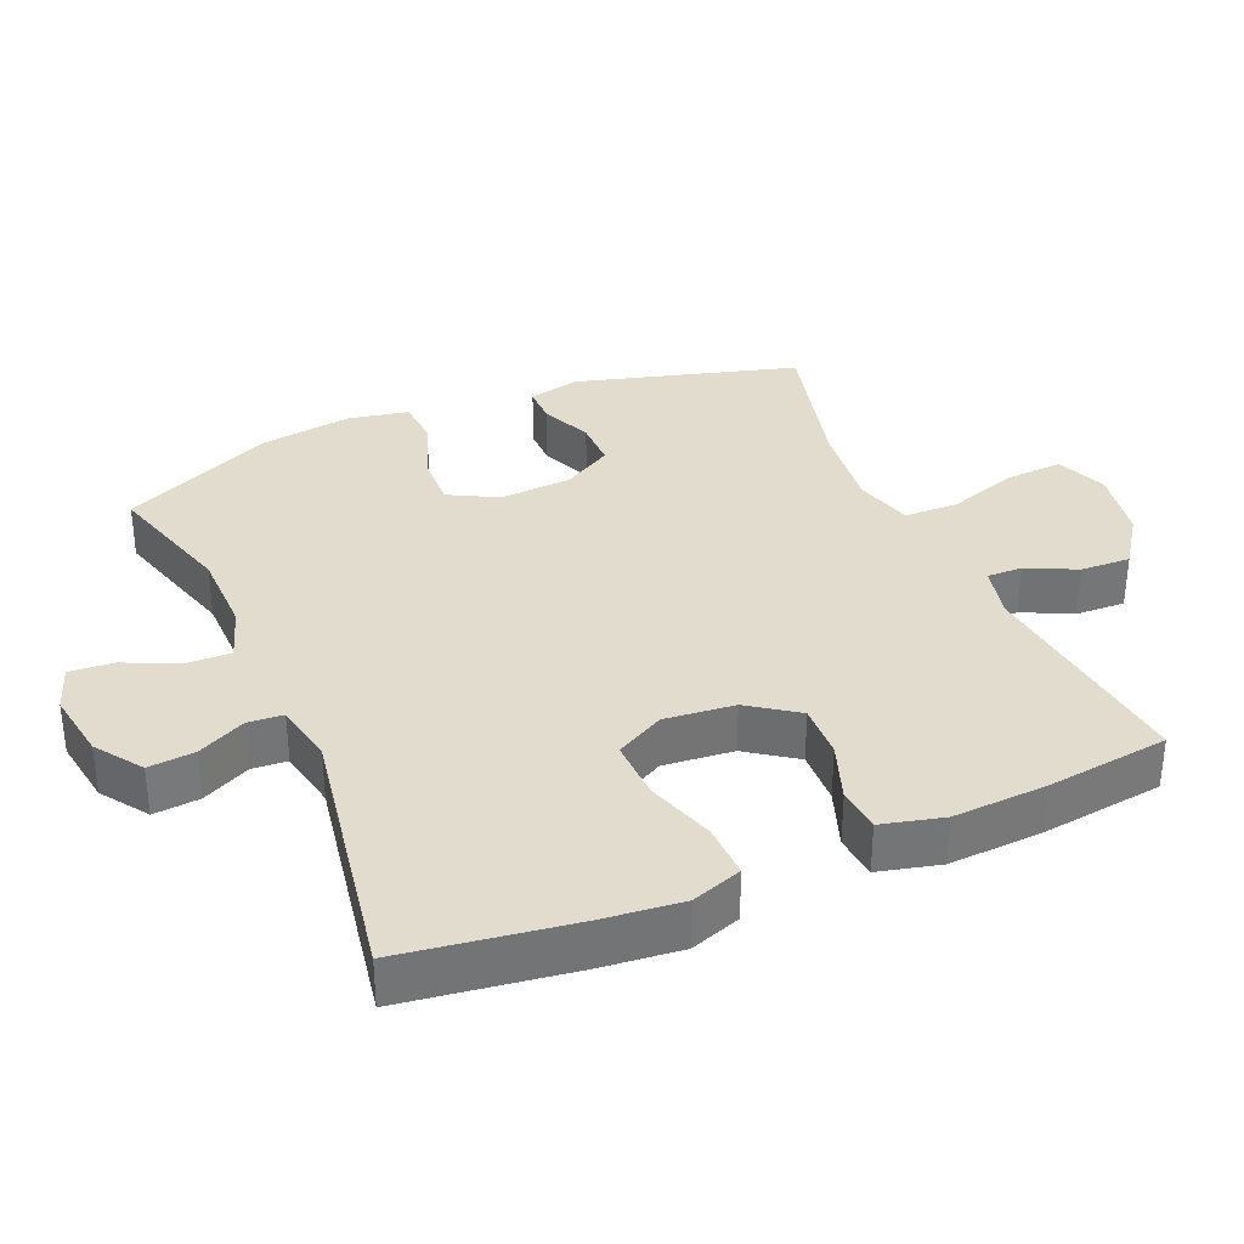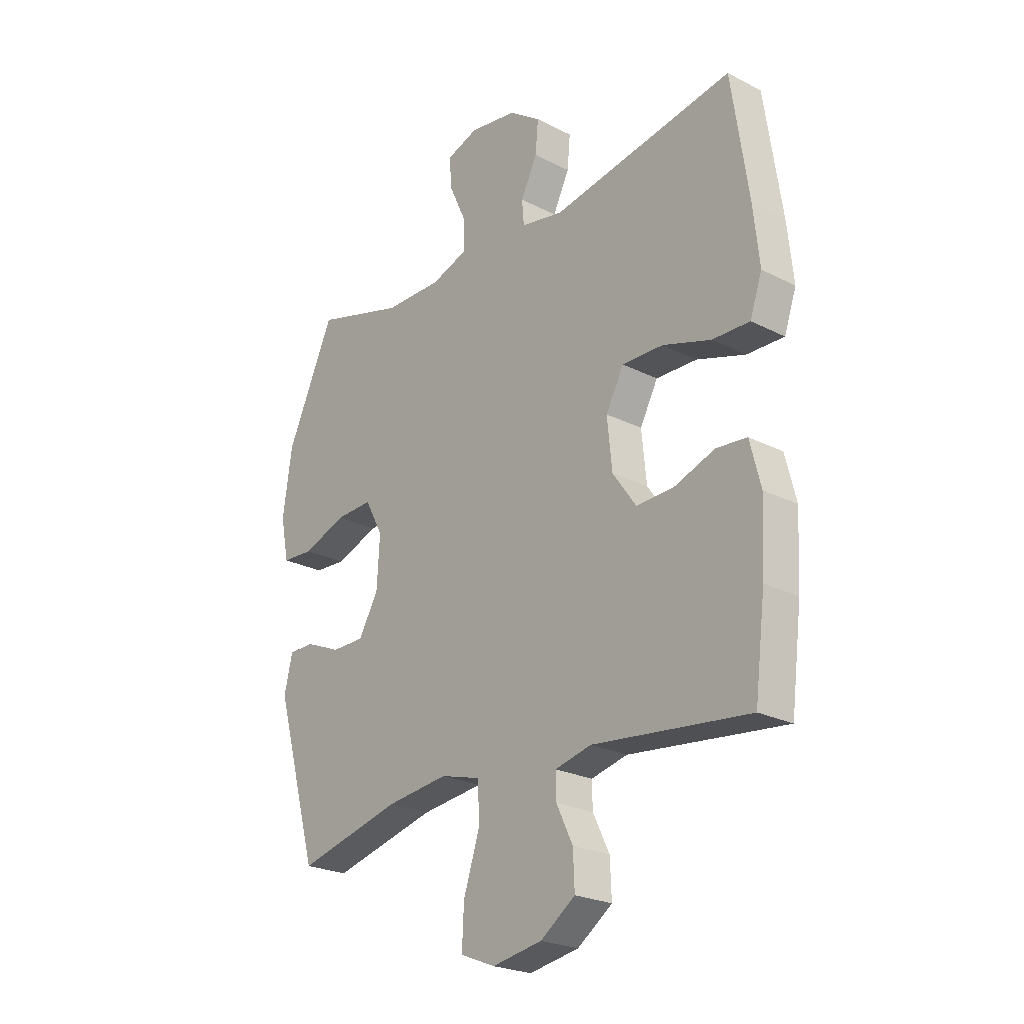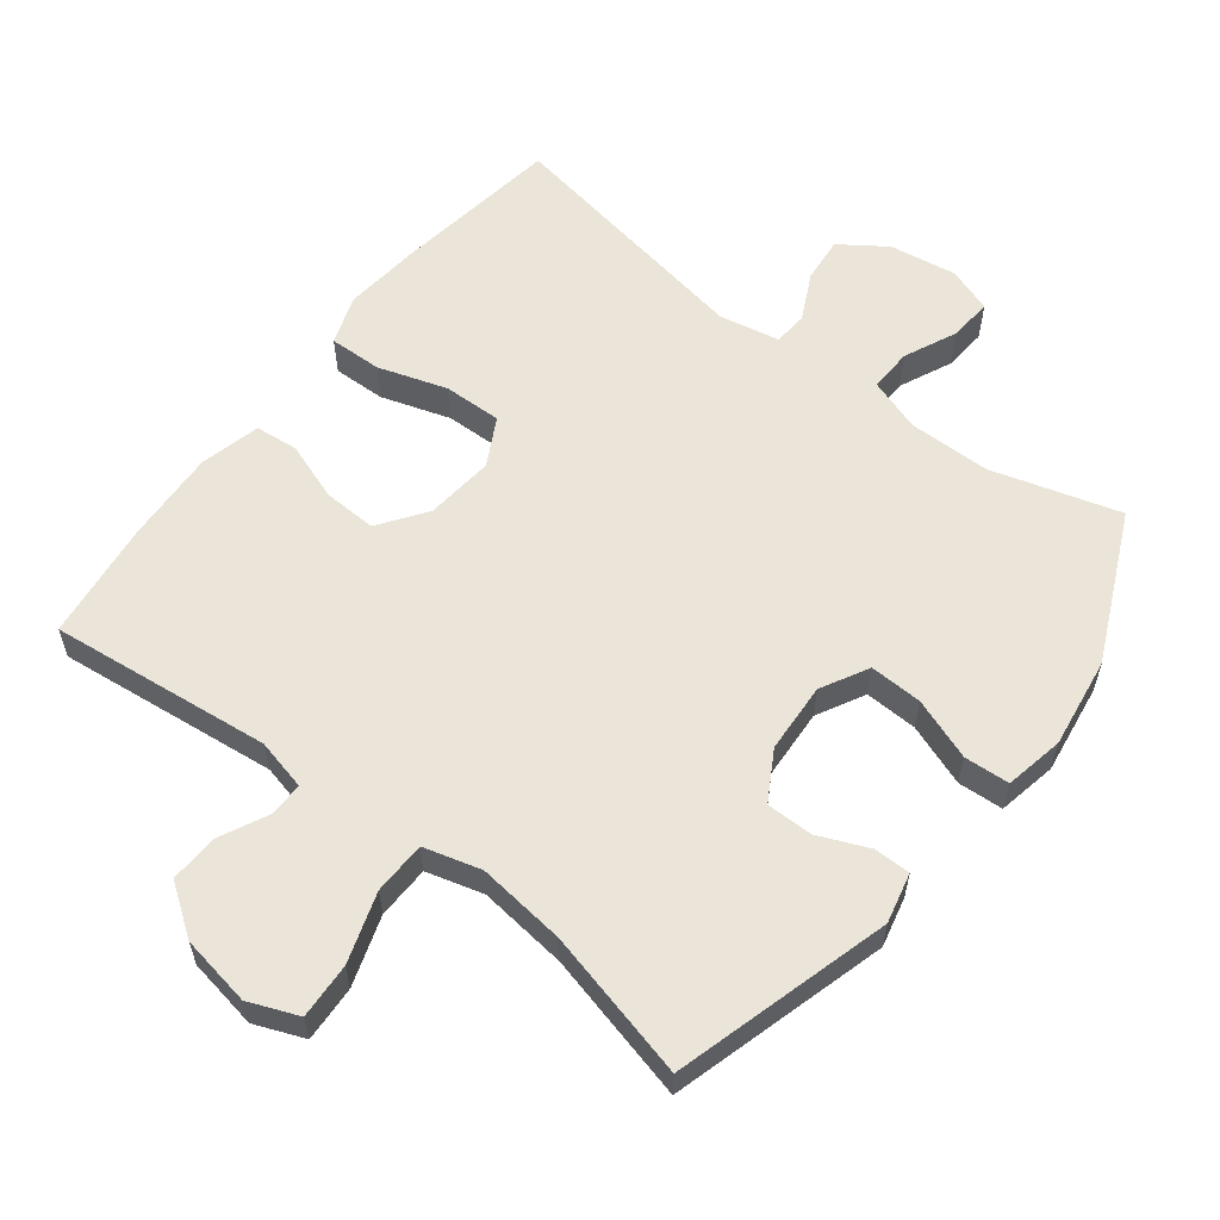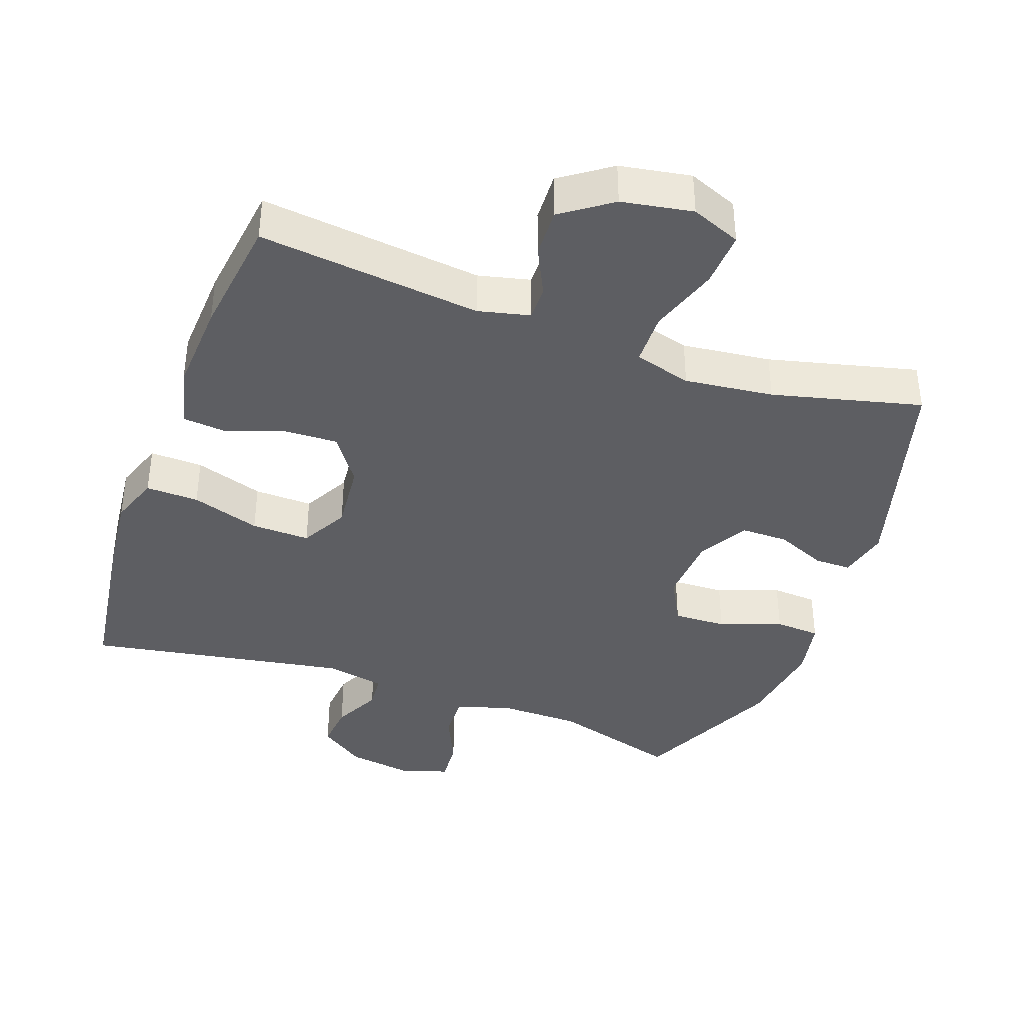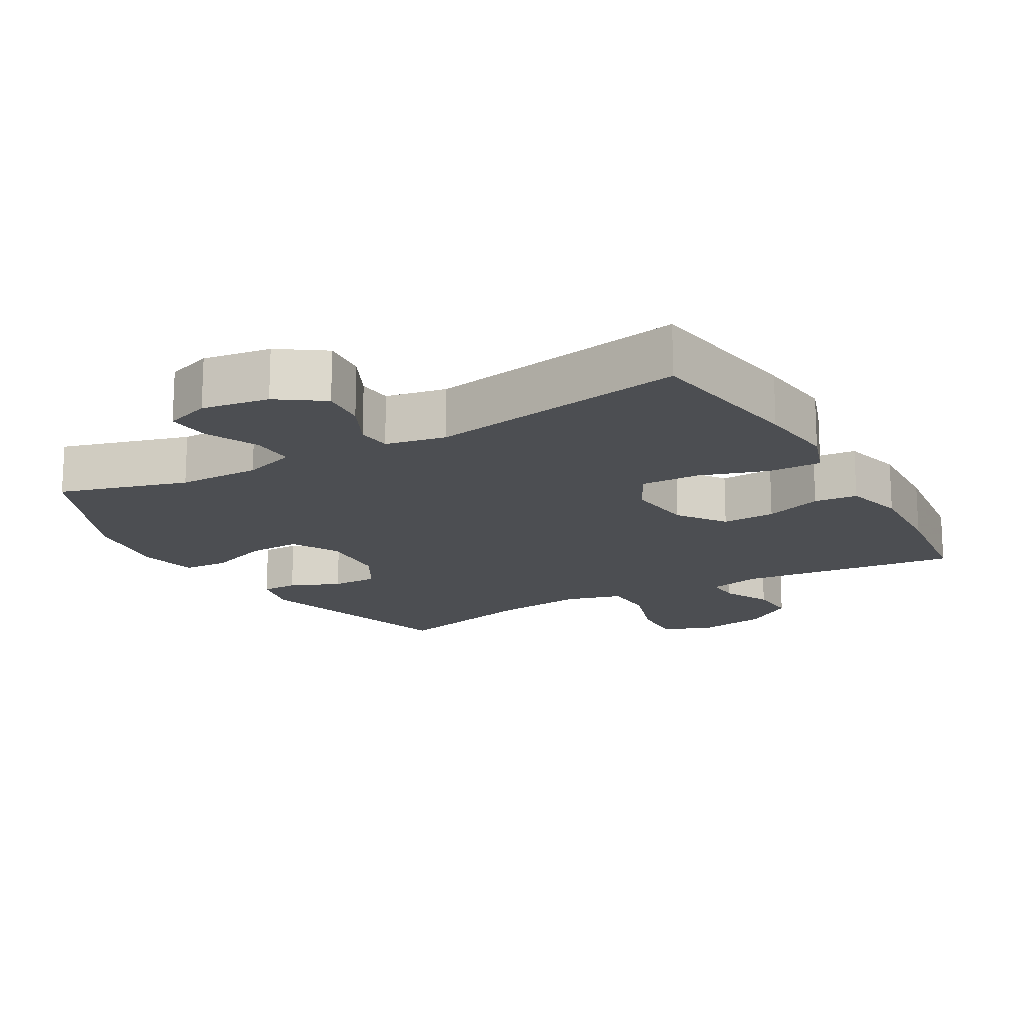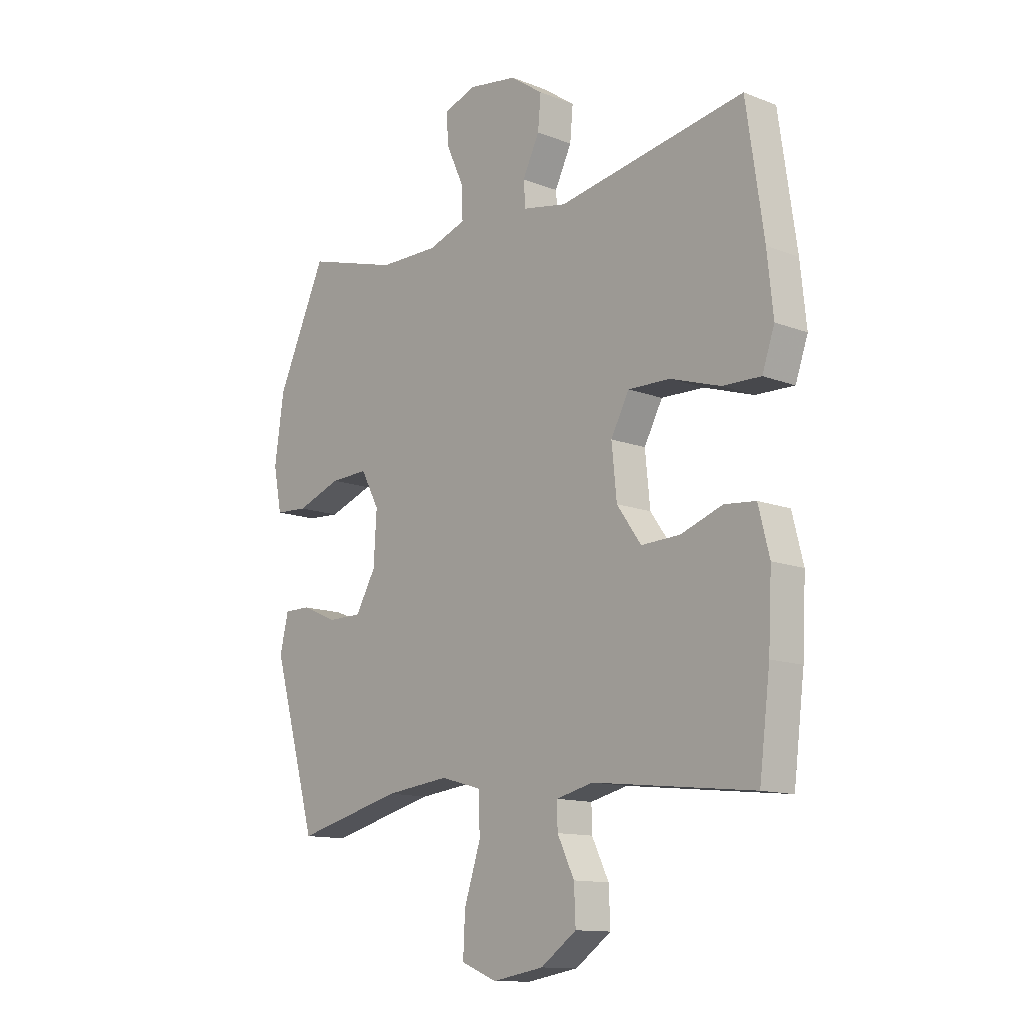
<metadata>
{"format":"obj","ext":"obj","renderer":"f3d","projection":"perspective","resolution":1024,"background":"white","views":[{"elev":34.1,"azim":66.7,"up":"+Y"},{"elev":-23.9,"azim":49.6,"up":"+Z"},{"elev":58.7,"azim":-142.3,"up":"+Y"},{"elev":-39.1,"azim":160.1,"up":"+Y"},{"elev":-16.6,"azim":29.9,"up":"+Y"},{"elev":-12.7,"azim":48.0,"up":"+Z"}]}
</metadata>
<code>
v 0.5 0.07 -0.5
v 0.177 0.07 -0.464
v 0.102 0.07 -0.482
v 0.103 0.07 -0.532
v 0.137 0.07 -0.602
v 0.14 0.07 -0.673
v 0.068 0.07 -0.724
v -0.035 0.07 -0.742
v -0.107 0.07 -0.713
v -0.103 0.07 -0.632
v -0.07 0.07 -0.531
v -0.072 0.07 -0.454
v -0.155 0.07 -0.431
v -0.284 0.07 -0.446
v -0.5 0.07 -0.5
v -0.589 0.07 -0.186
v -0.572 0.07 -0.113
v -0.519 0.07 -0.113
v -0.446 0.07 -0.144
v -0.378 0.07 -0.144
v -0.337 0.07 -0.073
v -0.331 0.07 0.029
v -0.368 0.07 0.098
v -0.445 0.07 0.095
v -0.535 0.07 0.062
v -0.601 0.07 0.066
v -0.618 0.07 0.152
v -0.599 0.07 0.284
v -0.5 0.07 0.5
v -0.314 0.07 0.446
v -0.194 0.07 0.445
v -0.117 0.07 0.471
v -0.119 0.07 0.534
v -0.154 0.07 0.611
v -0.159 0.07 0.674
v -0.093 0.07 0.697
v 0.005 0.07 0.682
v 0.071 0.07 0.636
v 0.065 0.07 0.57
v 0.031 0.07 0.501
v 0.035 0.07 0.451
v 0.123 0.07 0.434
v 0.5 0.07 0.5
v 0.535 0.07 0.259
v 0.547 0.07 0.144
v 0.522 0.07 0.072
v 0.445 0.07 0.074
v 0.345 0.07 0.106
v 0.26 0.07 0.108
v 0.223 0.07 0.039
v 0.233 0.07 -0.061
v 0.282 0.07 -0.13
v 0.36 0.07 -0.127
v 0.444 0.07 -0.097
v 0.507 0.07 -0.103
v 0.529 0.07 -0.191
v 0.522 0.07 -0.325
v 0.5 0 -0.5
v 0.177 0 -0.464
v 0.102 0 -0.482
v 0.103 0 -0.532
v 0.137 0 -0.602
v 0.14 0 -0.673
v 0.068 0 -0.724
v -0.035 0 -0.742
v -0.107 0 -0.713
v -0.103 0 -0.632
v -0.07 0 -0.531
v -0.072 0 -0.454
v -0.155 0 -0.431
v -0.284 0 -0.446
v -0.5 0 -0.5
v -0.589 0 -0.186
v -0.572 0 -0.113
v -0.519 0 -0.113
v -0.446 0 -0.144
v -0.378 0 -0.144
v -0.337 0 -0.073
v -0.331 0 0.029
v -0.368 0 0.098
v -0.445 0 0.095
v -0.535 0 0.062
v -0.601 0 0.066
v -0.618 0 0.152
v -0.599 0 0.284
v -0.5 0 0.5
v -0.314 0 0.446
v -0.194 0 0.445
v -0.117 0 0.471
v -0.119 0 0.534
v -0.154 0 0.611
v -0.159 0 0.674
v -0.093 0 0.697
v 0.005 0 0.682
v 0.071 0 0.636
v 0.065 0 0.57
v 0.031 0 0.501
v 0.035 0 0.451
v 0.123 0 0.434
v 0.5 0 0.5
v 0.535 0 0.259
v 0.547 0 0.144
v 0.522 0 0.072
v 0.445 0 0.074
v 0.345 0 0.106
v 0.26 0 0.108
v 0.223 0 0.039
v 0.233 0 -0.061
v 0.282 0 -0.13
v 0.36 0 -0.127
v 0.444 0 -0.097
v 0.507 0 -0.103
v 0.529 0 -0.191
v 0.522 0 -0.325
f 56 57 1 2
f 53 54 55 56
f 52 53 56 2
f 51 52 2 3
f 50 51 3
f 45 46 47 48
f 45 48 49
f 42 43 44 45
f 41 42 45 49
f 37 38 39 40
f 37 40 41
f 36 37 41
f 33 34 35 36
f 32 33 36 41
f 31 32 41 49
f 27 28 29 30
f 24 25 26 27
f 23 24 27 30
f 22 23 30 31
f 16 17 18 19
f 14 15 16 19
f 13 14 19 20
f 12 13 20 21
f 8 9 10 11
f 8 11 12
f 7 8 12
f 4 5 6 7
f 3 4 7 12
f 50 3 12 21
f 31 49 50
f 21 22 31 50
f 59 58 114 113
f 113 112 111 110
f 59 113 110 109
f 60 59 109 108
f 60 108 107
f 105 104 103 102
f 106 105 102
f 102 101 100 99
f 106 102 99 98
f 97 96 95 94
f 98 97 94
f 98 94 93
f 93 92 91 90
f 98 93 90 89
f 106 98 89 88
f 87 86 85 84
f 84 83 82 81
f 87 84 81 80
f 88 87 80 79
f 76 75 74 73
f 76 73 72 71
f 77 76 71 70
f 78 77 70 69
f 68 67 66 65
f 69 68 65
f 69 65 64
f 64 63 62 61
f 69 64 61 60
f 78 69 60 107
f 107 106 88
f 107 88 79 78
f 1 58 59 2
f 2 59 60 3
f 3 60 61 4
f 4 61 62 5
f 5 62 63 6
f 6 63 64 7
f 7 64 65 8
f 8 65 66 9
f 9 66 67 10
f 10 67 68 11
f 11 68 69 12
f 12 69 70 13
f 13 70 71 14
f 14 71 72 15
f 15 72 73 16
f 16 73 74 17
f 17 74 75 18
f 18 75 76 19
f 19 76 77 20
f 20 77 78 21
f 21 78 79 22
f 22 79 80 23
f 23 80 81 24
f 24 81 82 25
f 25 82 83 26
f 26 83 84 27
f 27 84 85 28
f 28 85 86 29
f 29 86 87 30
f 30 87 88 31
f 31 88 89 32
f 32 89 90 33
f 33 90 91 34
f 34 91 92 35
f 35 92 93 36
f 36 93 94 37
f 37 94 95 38
f 38 95 96 39
f 39 96 97 40
f 40 97 98 41
f 41 98 99 42
f 42 99 100 43
f 43 100 101 44
f 44 101 102 45
f 45 102 103 46
f 46 103 104 47
f 47 104 105 48
f 48 105 106 49
f 49 106 107 50
f 50 107 108 51
f 51 108 109 52
f 52 109 110 53
f 53 110 111 54
f 54 111 112 55
f 55 112 113 56
f 56 113 114 57
f 57 114 58 1

</code>
